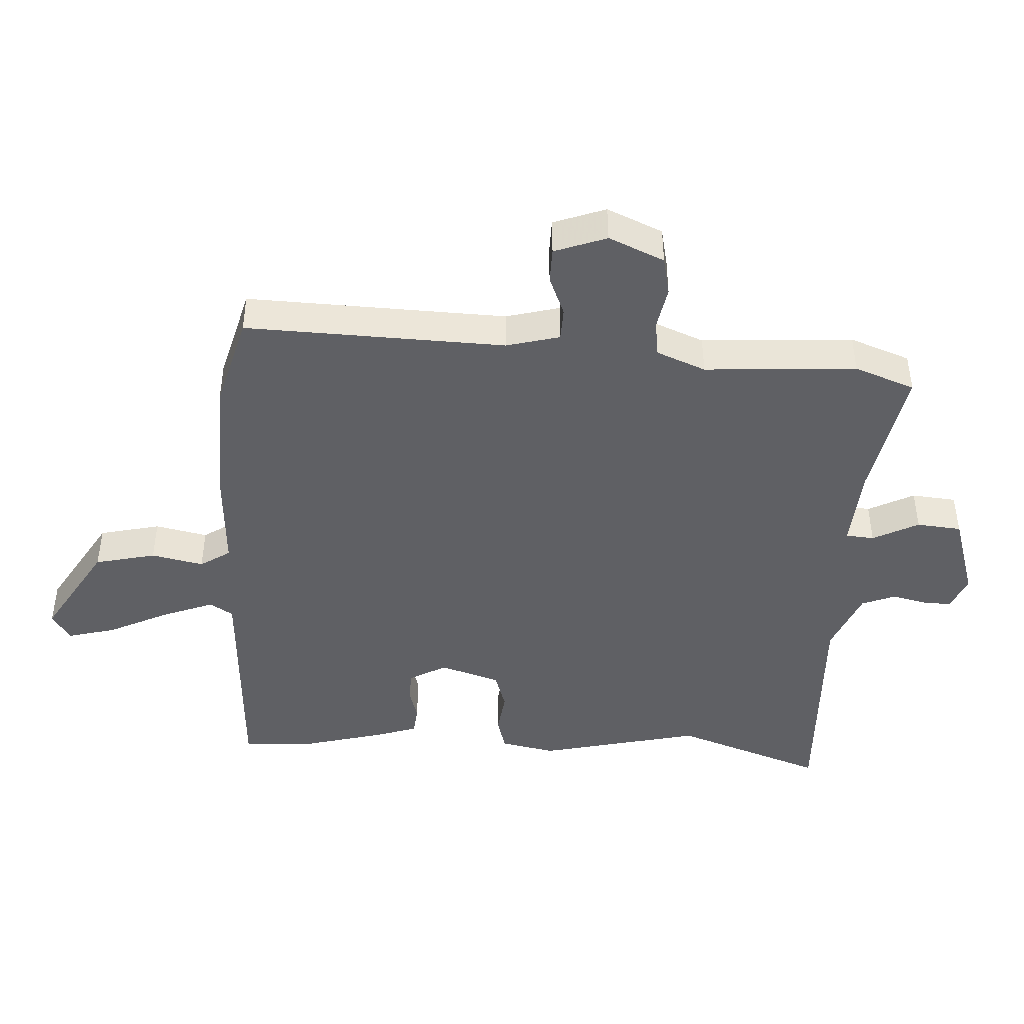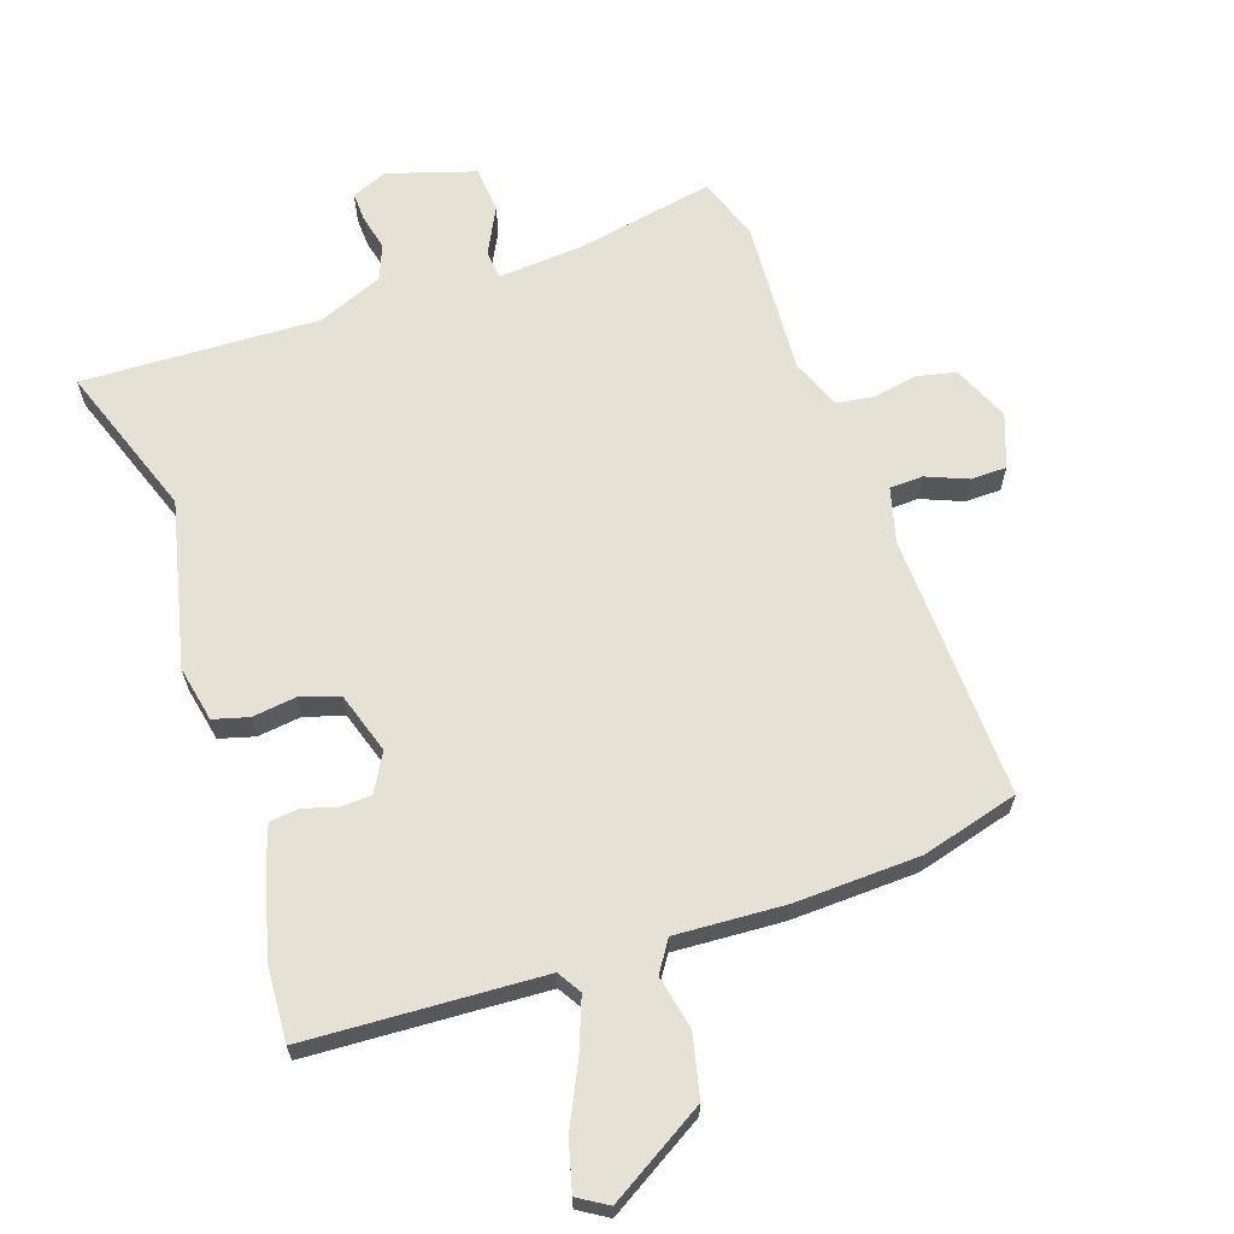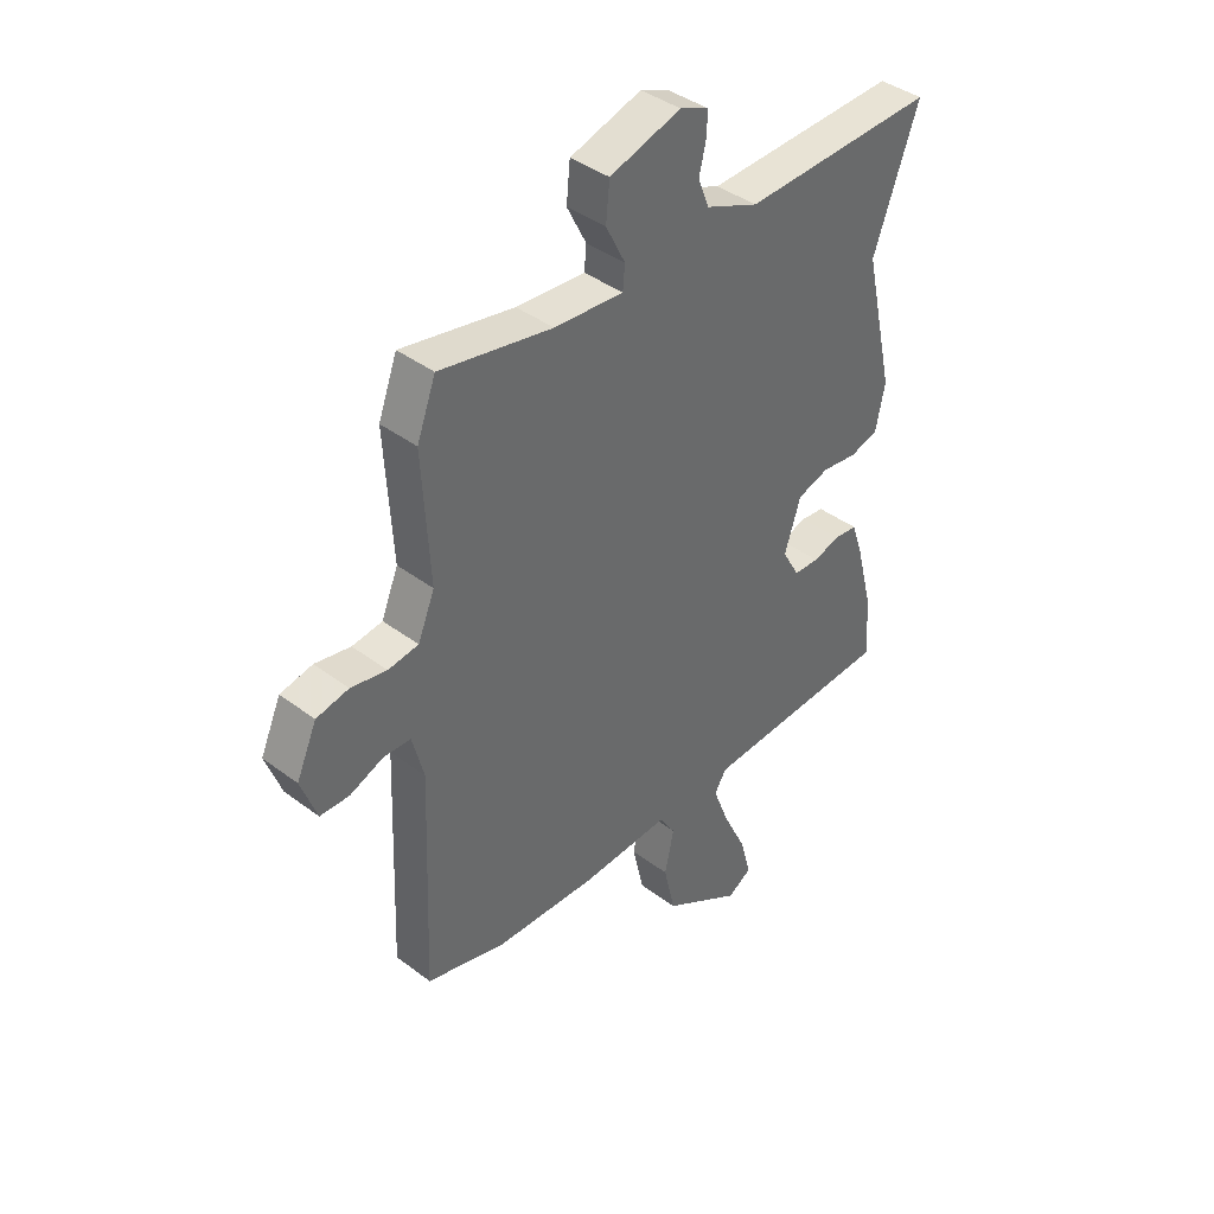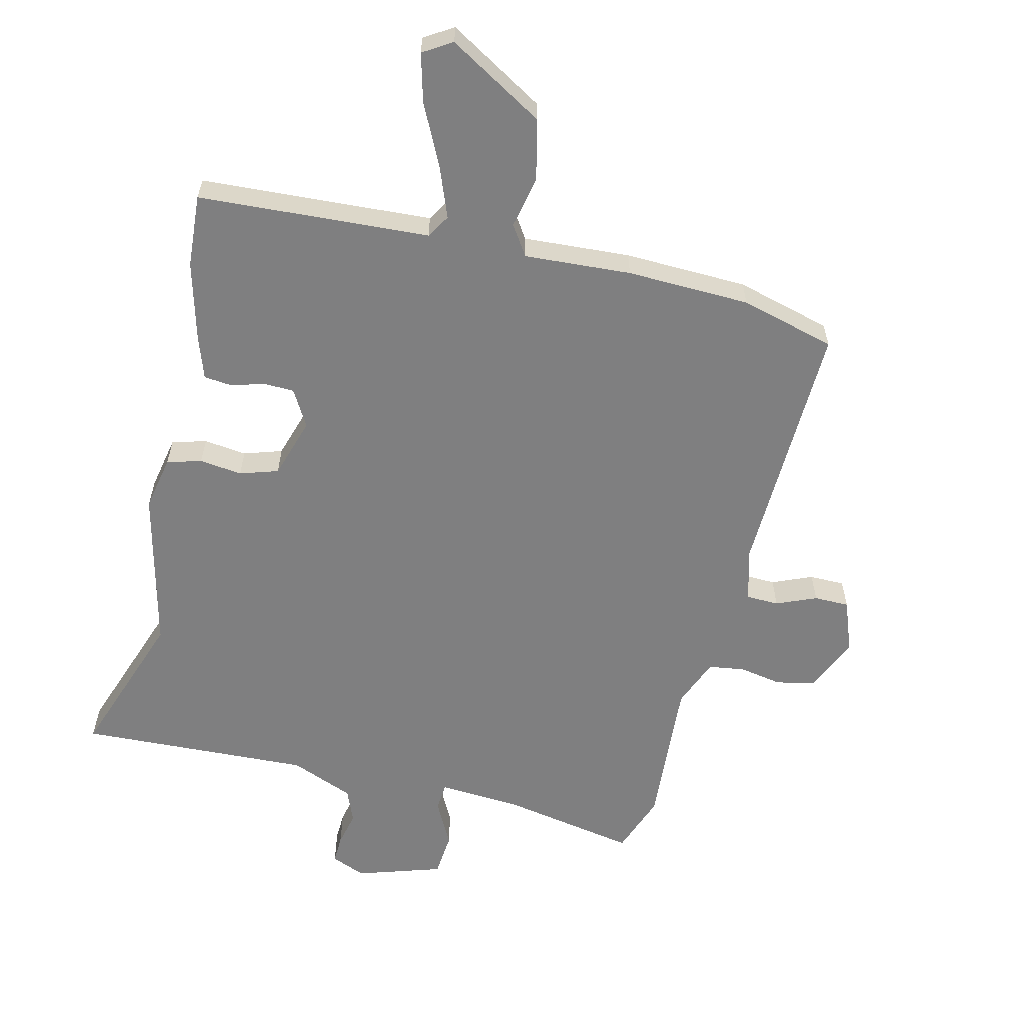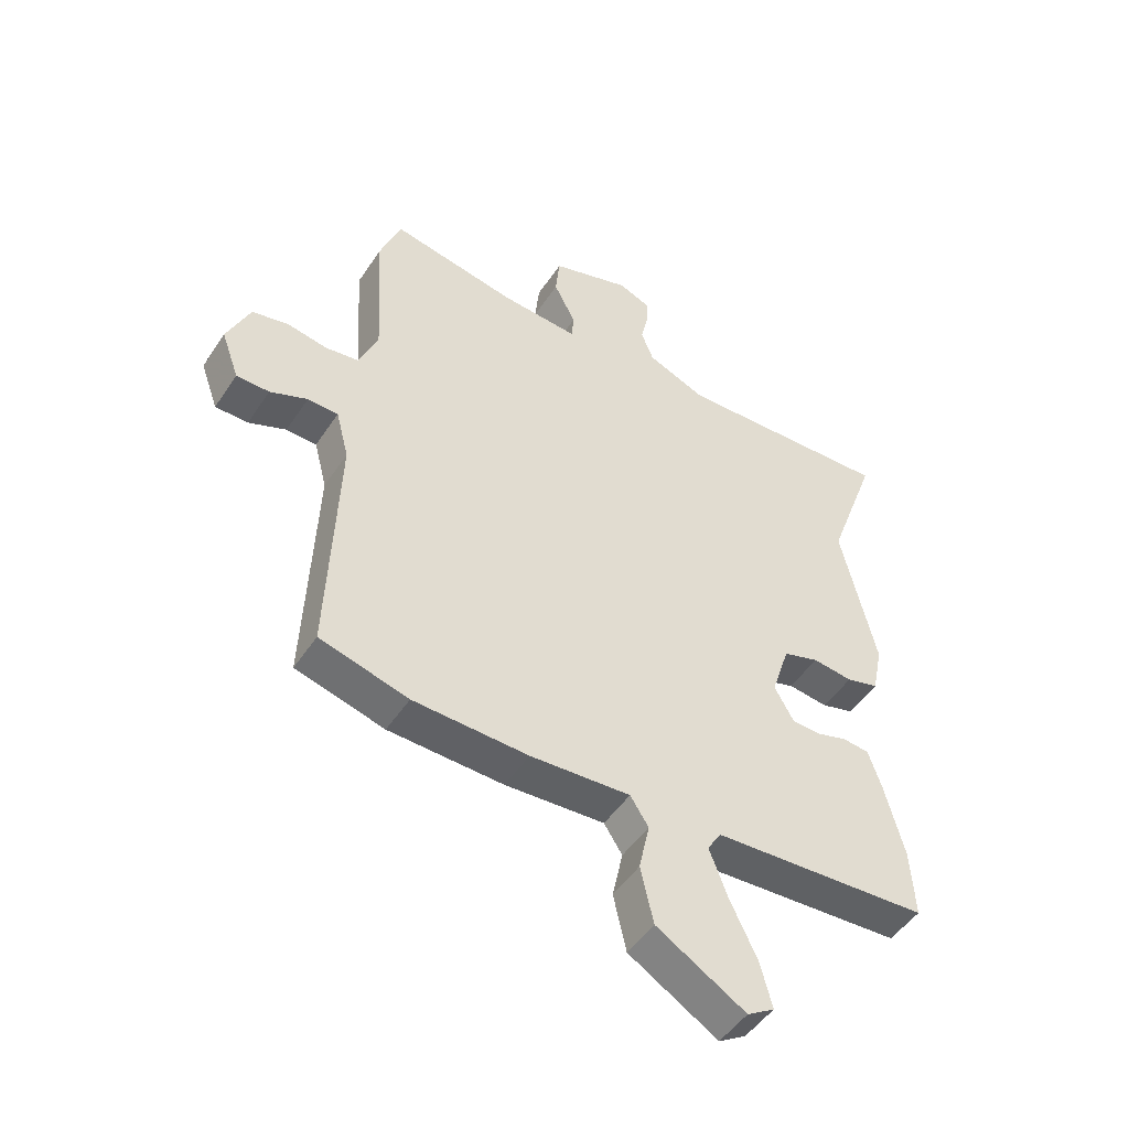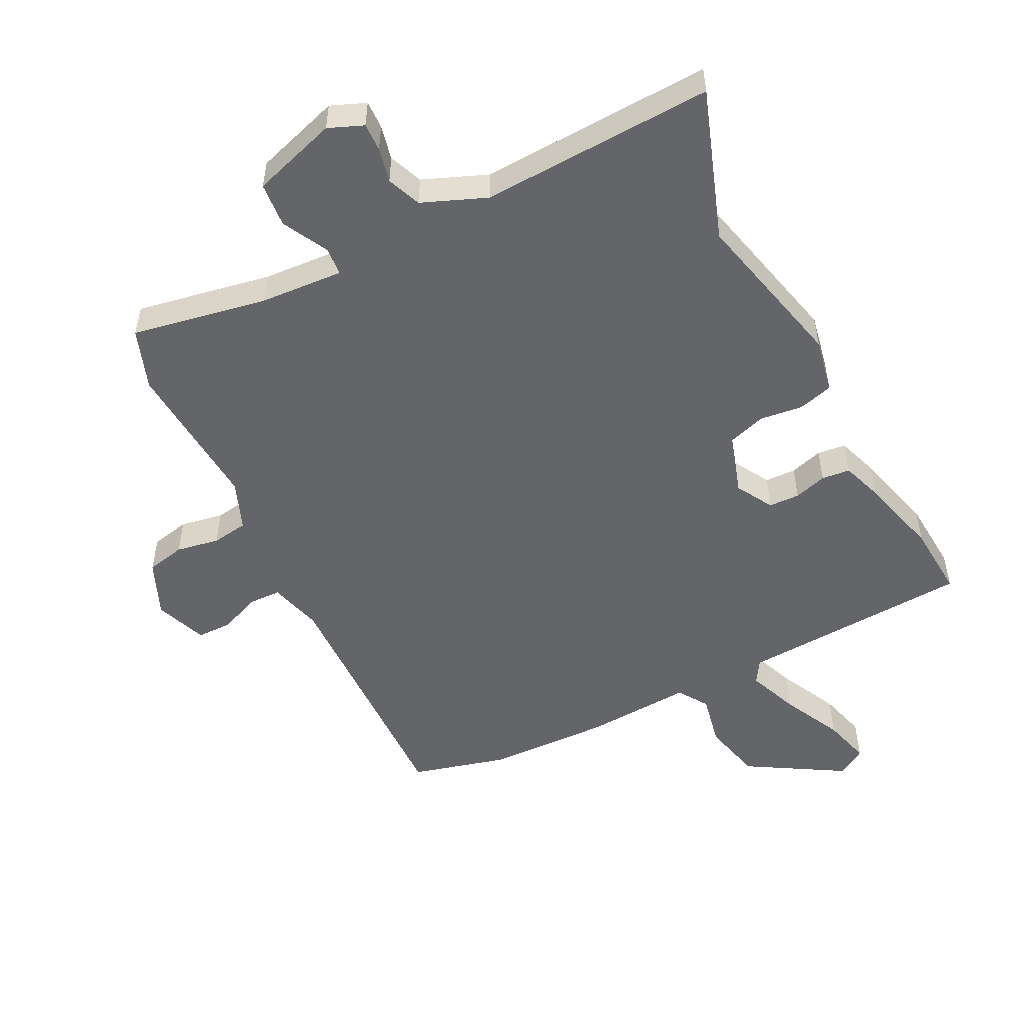
<metadata>
{"format":"obj","ext":"obj","renderer":"f3d","projection":"perspective","resolution":1024,"background":"white","views":[{"elev":-44.3,"azim":-92.9,"up":"+Y"},{"elev":64.9,"azim":161.4,"up":"+Y"},{"elev":40.4,"azim":-47.3,"up":"+Z"},{"elev":-59.8,"azim":167.0,"up":"+Y"},{"elev":-48.7,"azim":-32.1,"up":"+Z"},{"elev":-51.6,"azim":27.4,"up":"+Y"}]}
</metadata>
<code>
v -0.391 0.07 -0.53
v -0.542 0.07 -0.488
v -0.526 0.07 -0.075
v -0.548 0.07 0.01
v -0.6 0.07 0.012
v -0.664 0.07 -0.014
v -0.72 0.07 -0.013
v -0.75 0.07 0.07
v -0.711 0.07 0.158
v -0.649 0.07 0.171
v -0.581 0.07 0.158
v -0.523 0.07 0.166
v -0.491 0.07 0.244
v -0.505 0.07 0.486
v -0.469 0.07 0.582
v -0.254 0.07 0.54
v -0.122 0.07 0.53
v -0.118 0.07 0.575
v -0.155 0.07 0.648
v -0.148 0.07 0.719
v -0.012 0.07 0.761
v 0.043 0.07 0.738
v 0.041 0.07 0.693
v 0.028 0.07 0.638
v 0.049 0.07 0.584
v 0.15 0.07 0.542
v 0.52 0.07 0.555
v 0.434 0.07 0.317
v 0.493 0.07 0.059
v 0.475 0.07 -0.028
v 0.42 0.07 -0.043
v 0.352 0.07 -0.034
v 0.291 0.07 -0.053
v 0.26 0.07 -0.149
v 0.293 0.07 -0.208
v 0.342 0.07 -0.21
v 0.394 0.07 -0.195
v 0.439 0.07 -0.2
v 0.461 0.07 -0.266
v 0.494 0.07 -0.394
v 0.501 0.07 -0.511
v 0.133 0.07 -0.529
v 0.11 0.07 -0.566
v 0.141 0.07 -0.648
v 0.187 0.07 -0.744
v 0.207 0.07 -0.821
v 0.161 0.07 -0.849
v 0.01 0.07 -0.757
v -0.012 0.07 -0.66
v 0.006 0.07 -0.577
v -0.025 0.07 -0.529
v -0.195 0.07 -0.538
v -0.391 0 -0.53
v -0.542 0 -0.488
v -0.526 0 -0.075
v -0.548 0 0.01
v -0.6 0 0.012
v -0.664 0 -0.014
v -0.72 0 -0.013
v -0.75 0 0.07
v -0.711 0 0.158
v -0.649 0 0.171
v -0.581 0 0.158
v -0.523 0 0.166
v -0.491 0 0.244
v -0.505 0 0.486
v -0.469 0 0.582
v -0.254 0 0.54
v -0.122 0 0.53
v -0.118 0 0.575
v -0.155 0 0.648
v -0.148 0 0.719
v -0.012 0 0.761
v 0.043 0 0.738
v 0.041 0 0.693
v 0.028 0 0.638
v 0.049 0 0.584
v 0.15 0 0.542
v 0.52 0 0.555
v 0.434 0 0.317
v 0.493 0 0.059
v 0.475 0 -0.028
v 0.42 0 -0.043
v 0.352 0 -0.034
v 0.291 0 -0.053
v 0.26 0 -0.149
v 0.293 0 -0.208
v 0.342 0 -0.21
v 0.394 0 -0.195
v 0.439 0 -0.2
v 0.461 0 -0.266
v 0.494 0 -0.394
v 0.501 0 -0.511
v 0.133 0 -0.529
v 0.11 0 -0.566
v 0.141 0 -0.648
v 0.187 0 -0.744
v 0.207 0 -0.821
v 0.161 0 -0.849
v 0.01 0 -0.757
v -0.012 0 -0.66
v 0.006 0 -0.577
v -0.025 0 -0.529
v -0.195 0 -0.538
f 51 52 1 2
f 47 48 49 50
f 45 46 47 50
f 44 45 50 51
f 43 44 51
f 42 43 51
f 36 37 38 39
f 35 36 39 40
f 29 30 31 32
f 28 29 32 33
f 26 27 28 33
f 25 26 33 34
f 21 22 23 24
f 19 20 21 24
f 18 19 24 25
f 17 18 25 34
f 13 14 15 16
f 12 13 16 17
f 8 9 10 11
f 8 11 12
f 5 6 7 8
f 4 5 8 12
f 3 4 12 17
f 35 40 41 42
f 34 35 42 51
f 17 34 51
f 2 3 17 51
f 54 53 104 103
f 102 101 100 99
f 102 99 98 97
f 103 102 97 96
f 103 96 95
f 103 95 94
f 91 90 89 88
f 92 91 88 87
f 84 83 82 81
f 85 84 81 80
f 85 80 79 78
f 86 85 78 77
f 76 75 74 73
f 76 73 72 71
f 77 76 71 70
f 86 77 70 69
f 68 67 66 65
f 69 68 65 64
f 63 62 61 60
f 64 63 60
f 60 59 58 57
f 64 60 57 56
f 69 64 56 55
f 94 93 92 87
f 103 94 87 86
f 103 86 69
f 103 69 55 54
f 1 53 54 2
f 2 54 55 3
f 3 55 56 4
f 4 56 57 5
f 5 57 58 6
f 6 58 59 7
f 7 59 60 8
f 8 60 61 9
f 9 61 62 10
f 10 62 63 11
f 11 63 64 12
f 12 64 65 13
f 13 65 66 14
f 14 66 67 15
f 15 67 68 16
f 16 68 69 17
f 17 69 70 18
f 18 70 71 19
f 19 71 72 20
f 20 72 73 21
f 21 73 74 22
f 22 74 75 23
f 23 75 76 24
f 24 76 77 25
f 25 77 78 26
f 26 78 79 27
f 27 79 80 28
f 28 80 81 29
f 29 81 82 30
f 30 82 83 31
f 31 83 84 32
f 32 84 85 33
f 33 85 86 34
f 34 86 87 35
f 35 87 88 36
f 36 88 89 37
f 37 89 90 38
f 38 90 91 39
f 39 91 92 40
f 40 92 93 41
f 41 93 94 42
f 42 94 95 43
f 43 95 96 44
f 44 96 97 45
f 45 97 98 46
f 46 98 99 47
f 47 99 100 48
f 48 100 101 49
f 49 101 102 50
f 50 102 103 51
f 51 103 104 52
f 52 104 53 1

</code>
